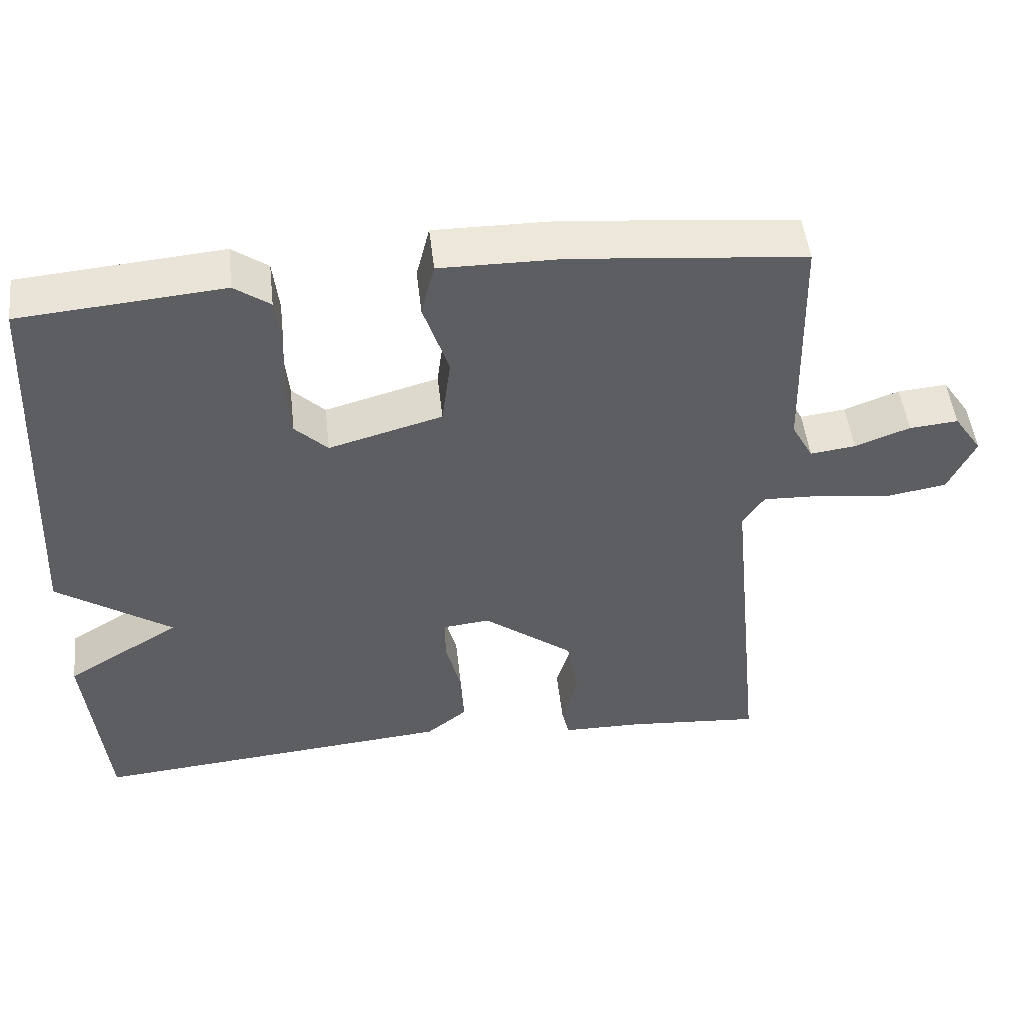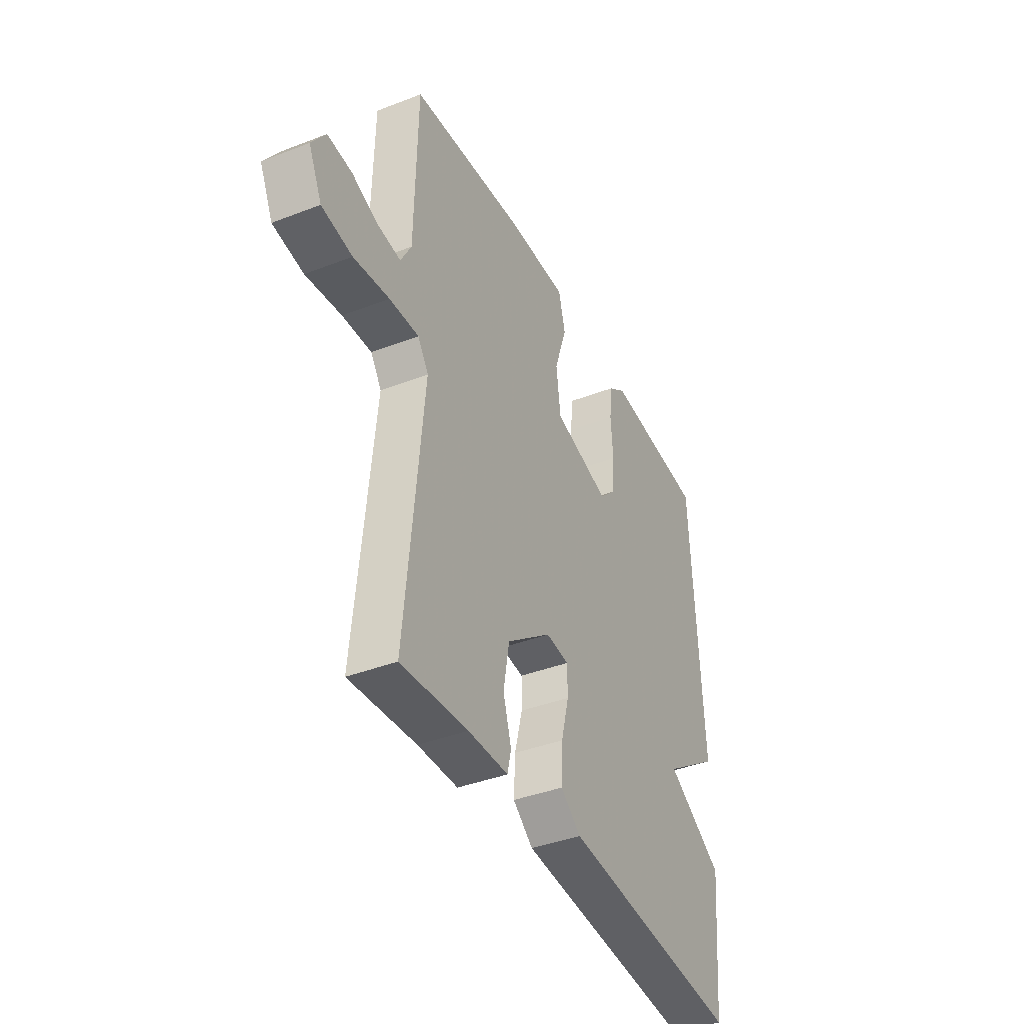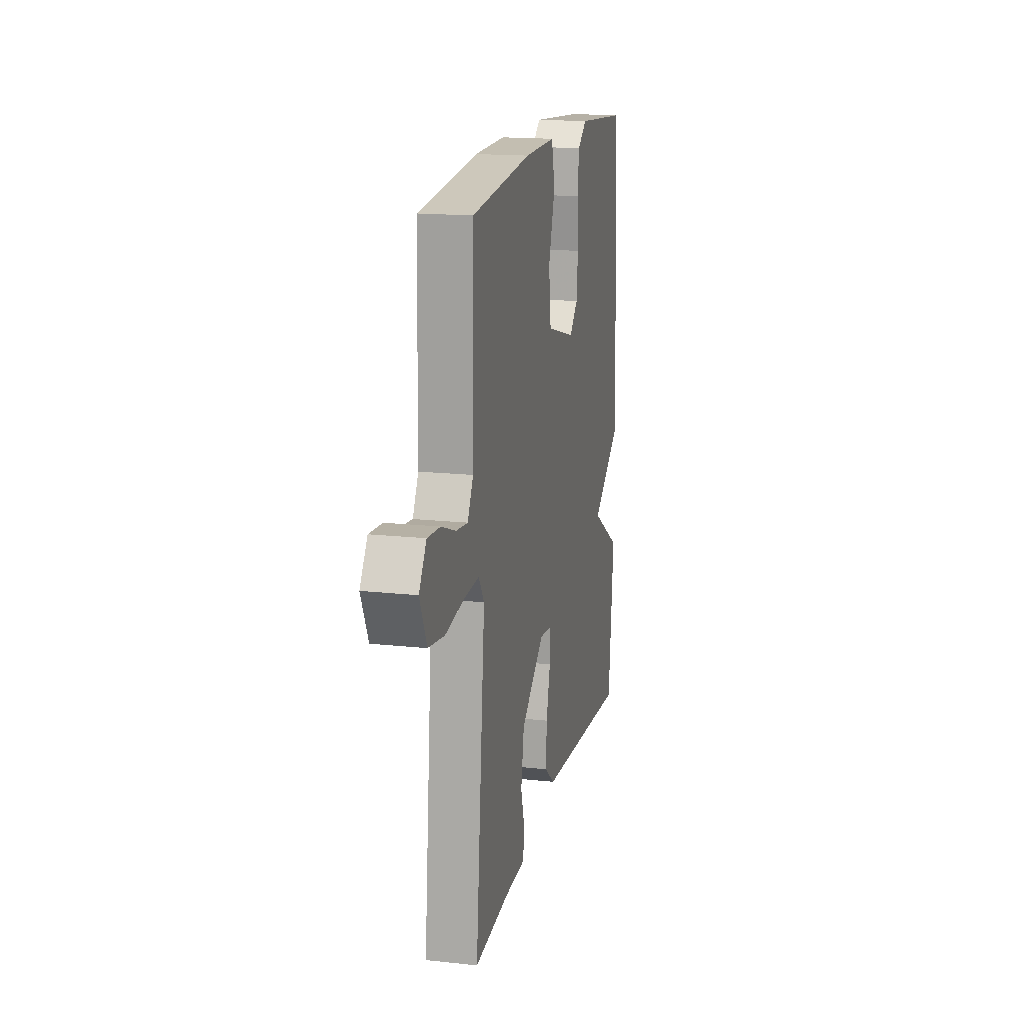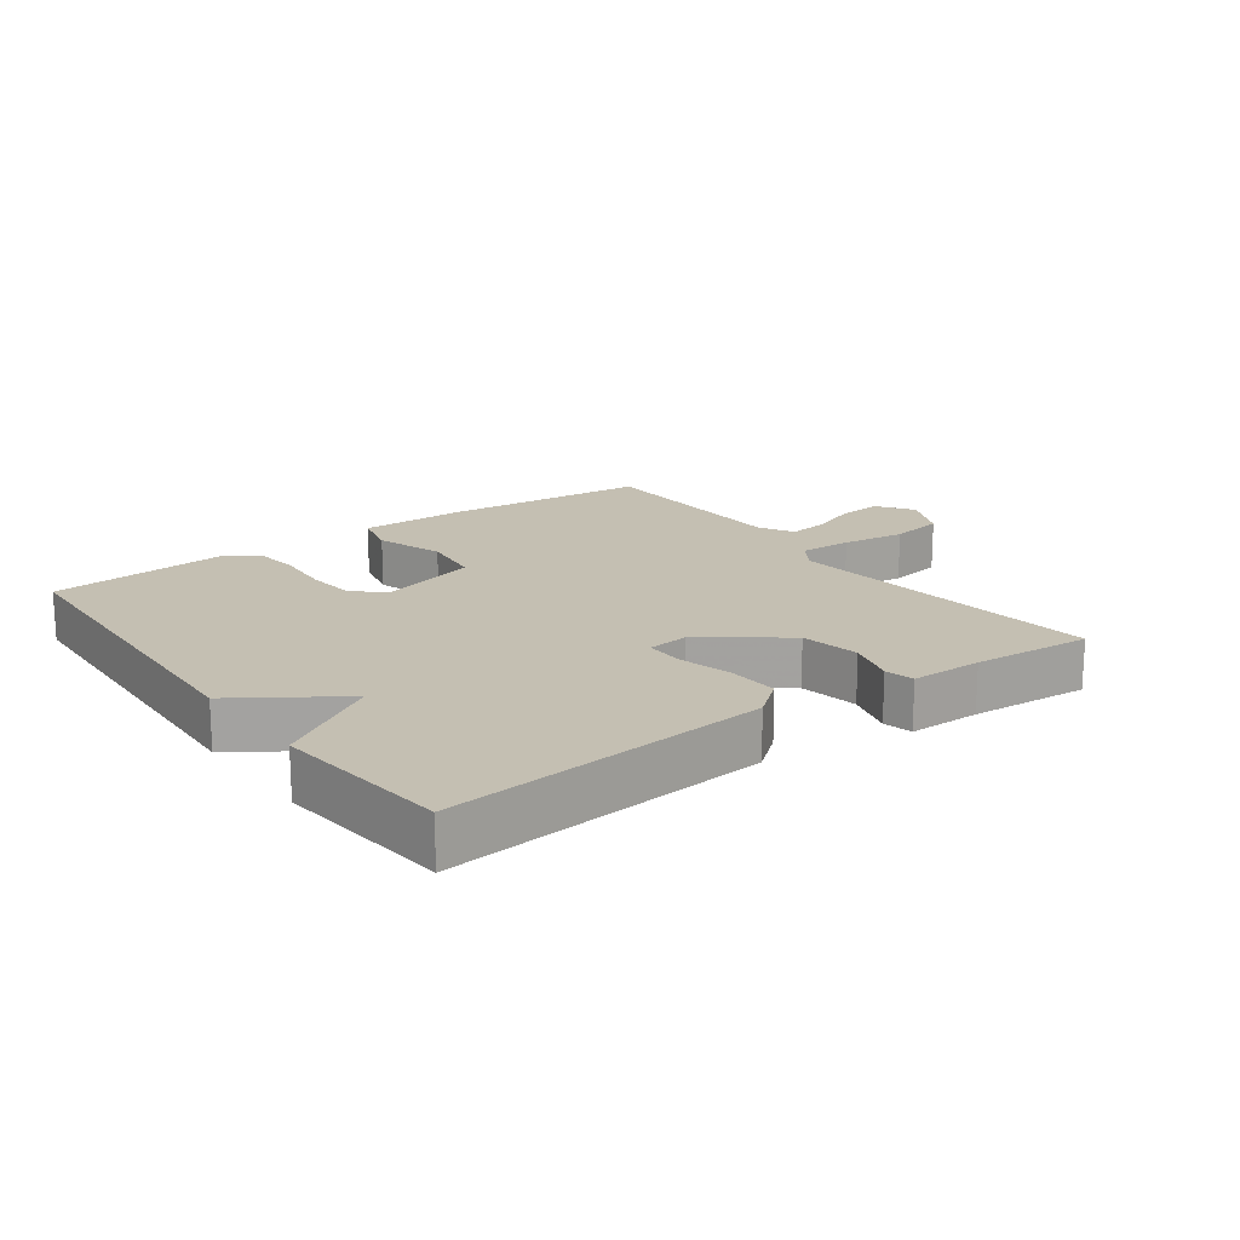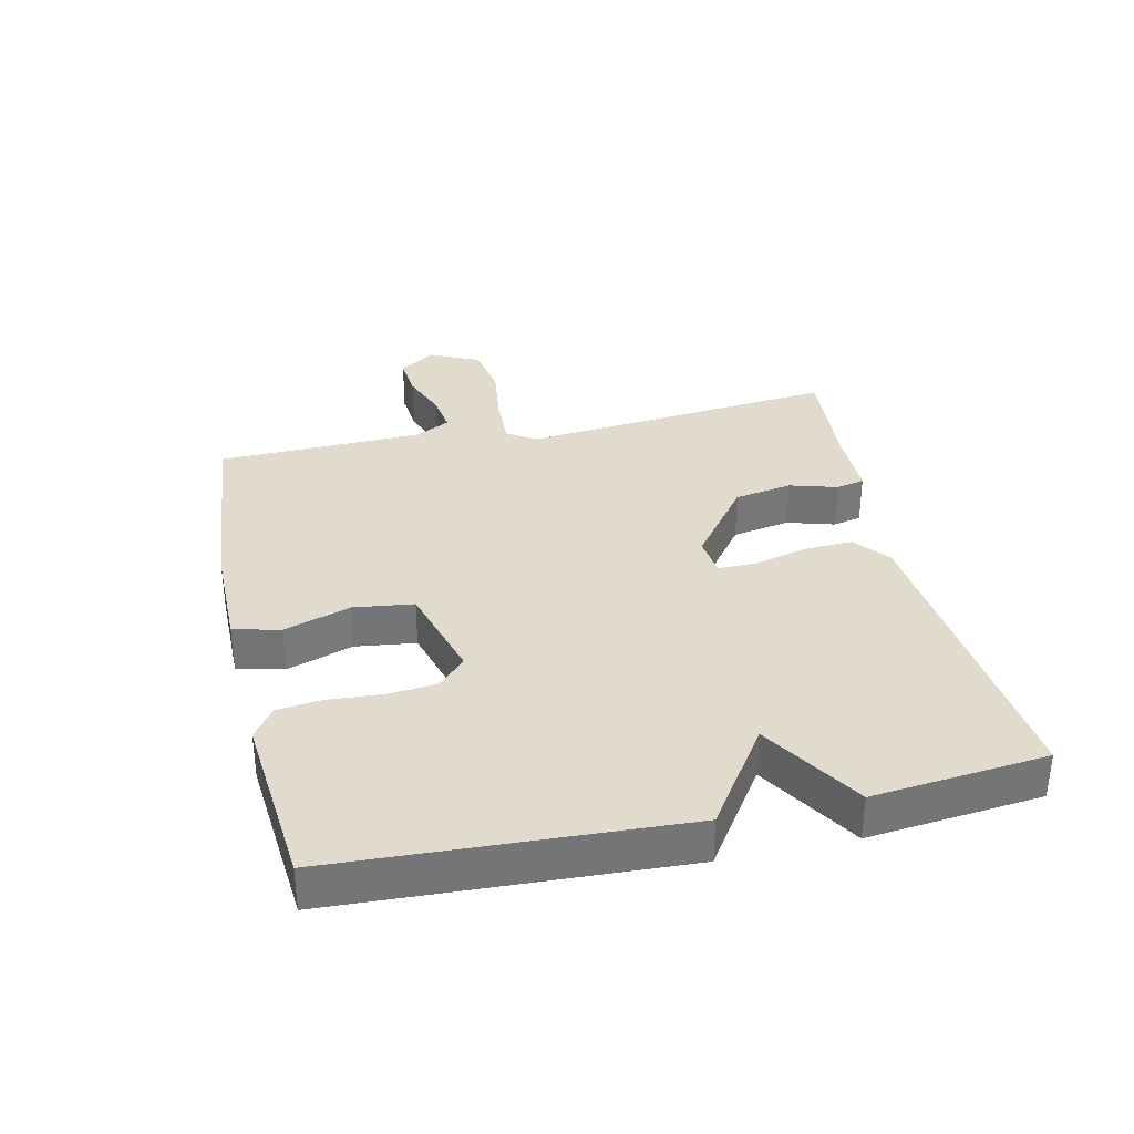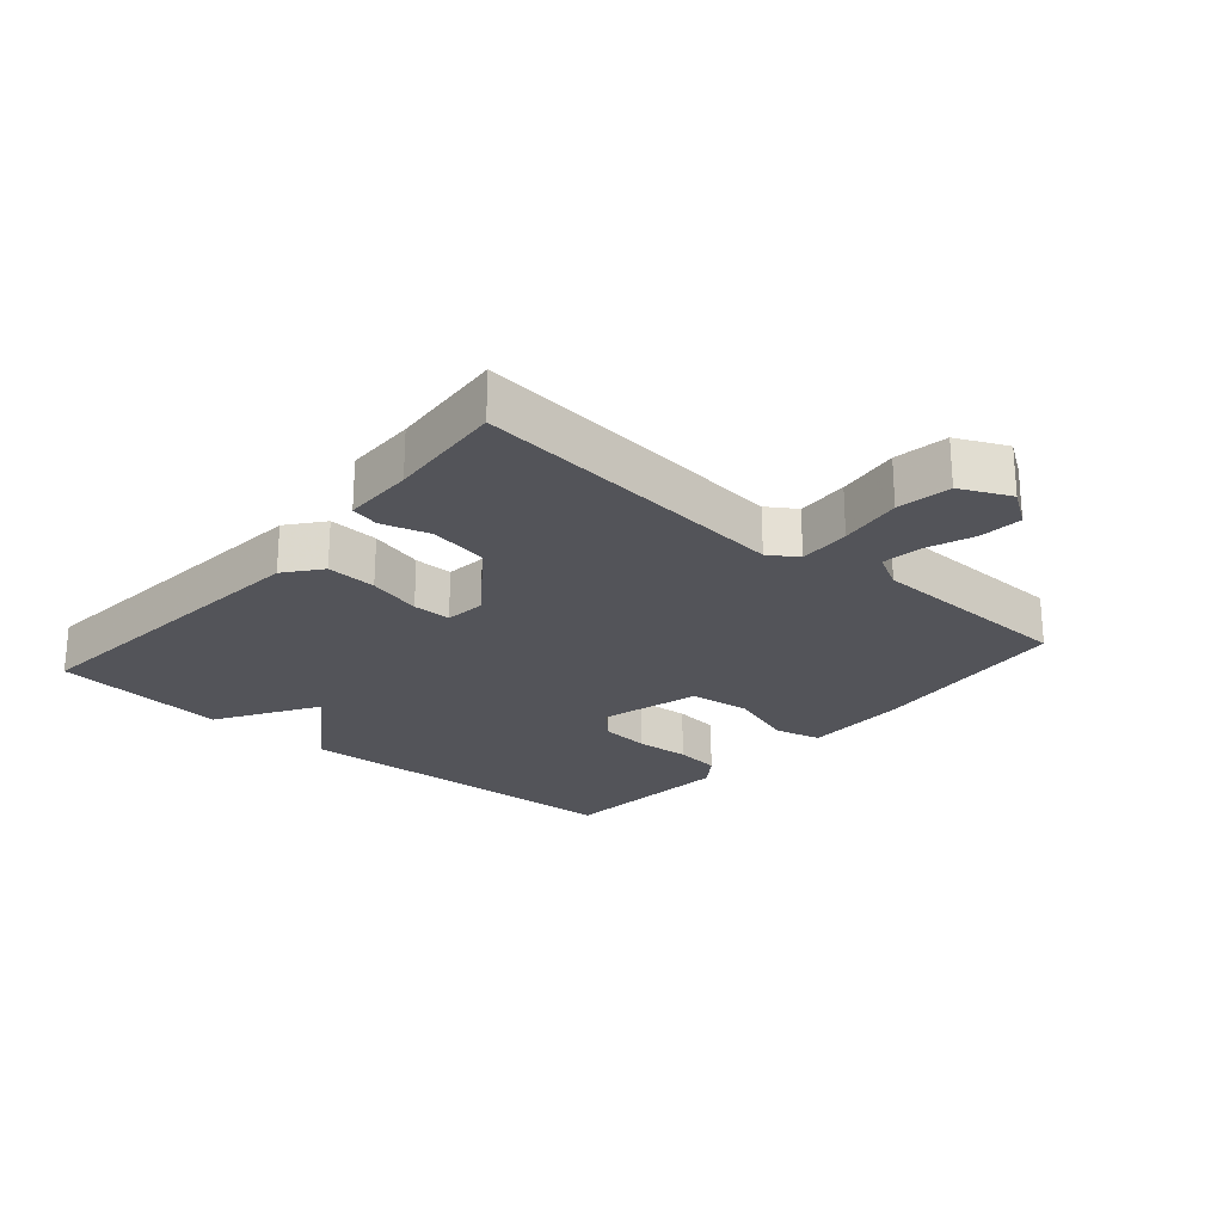
<metadata>
{"format":"obj","ext":"obj","renderer":"f3d","projection":"perspective","resolution":1024,"background":"white","views":[{"elev":49.4,"azim":173.6,"up":"+Z"},{"elev":-39.5,"azim":-64.3,"up":"+Z"},{"elev":16.9,"azim":-77.6,"up":"+Z"},{"elev":17.6,"azim":143.6,"up":"+Y"},{"elev":33.9,"azim":77.3,"up":"+Y"},{"elev":-23.8,"azim":-130.8,"up":"+Y"}]}
</metadata>
<code>
v 0.5 0.07 -0.5
v 0.009 0.07 -0.454
v -0.046 0.07 -0.41
v -0.042 0.07 -0.333
v -0.021 0.07 -0.251
v -0.021 0.07 -0.192
v -0.084 0.07 -0.185
v -0.206 0.07 -0.277
v -0.222 0.07 -0.367
v -0.2 0.07 -0.441
v -0.21 0.07 -0.485
v -0.319 0.07 -0.486
v -0.5 0.07 -0.5
v -0.451 0.07 -0.007
v -0.48 0.07 0.037
v -0.56 0.07 0.034
v -0.657 0.07 0.021
v -0.74 0.07 0.035
v -0.776 0.07 0.112
v -0.738 0.07 0.168
v -0.672 0.07 0.162
v -0.598 0.07 0.134
v -0.537 0.07 0.126
v -0.508 0.07 0.179
v -0.5 0.07 0.5
v -0.188 0.07 0.529
v -0.024 0.07 0.53
v -0.006 0.07 0.458
v -0.04 0.07 0.355
v -0.028 0.07 0.262
v 0.125 0.07 0.219
v 0.169 0.07 0.262
v 0.176 0.07 0.337
v 0.17 0.07 0.42
v 0.178 0.07 0.49
v 0.226 0.07 0.524
v 0.5 0.07 0.5
v 0.527 0.07 -0.031
v 0.372 0.07 -0.136
v 0.527 0.07 -0.231
v 0.5 0 -0.5
v 0.009 0 -0.454
v -0.046 0 -0.41
v -0.042 0 -0.333
v -0.021 0 -0.251
v -0.021 0 -0.192
v -0.084 0 -0.185
v -0.206 0 -0.277
v -0.222 0 -0.367
v -0.2 0 -0.441
v -0.21 0 -0.485
v -0.319 0 -0.486
v -0.5 0 -0.5
v -0.451 0 -0.007
v -0.48 0 0.037
v -0.56 0 0.034
v -0.657 0 0.021
v -0.74 0 0.035
v -0.776 0 0.112
v -0.738 0 0.168
v -0.672 0 0.162
v -0.598 0 0.134
v -0.537 0 0.126
v -0.508 0 0.179
v -0.5 0 0.5
v -0.188 0 0.529
v -0.024 0 0.53
v -0.006 0 0.458
v -0.04 0 0.355
v -0.028 0 0.262
v 0.125 0 0.219
v 0.169 0 0.262
v 0.176 0 0.337
v 0.17 0 0.42
v 0.178 0 0.49
v 0.226 0 0.524
v 0.5 0 0.5
v 0.527 0 -0.031
v 0.372 0 -0.136
v 0.527 0 -0.231
f 3 4 5
f 2 3 5
f 1 2 5
f 40 1 5
f 39 40 5
f 37 38 39
f 36 37 39
f 35 36 39
f 34 35 39
f 33 34 39
f 32 33 39
f 39 5 6
f 32 39 6
f 31 32 6
f 30 31 6 7
f 29 30 7 8
f 27 28 29
f 26 27 29
f 25 26 29
f 24 25 29
f 23 24 29 8
f 20 21 22
f 19 20 22
f 18 19 22
f 17 18 22
f 16 17 22
f 15 16 22 23
f 14 15 23 8
f 14 8 9
f 13 14 9
f 12 13 9
f 9 10 11 12
f 45 44 43
f 45 43 42
f 45 42 41
f 45 41 80
f 45 80 79
f 79 78 77
f 79 77 76
f 79 76 75
f 79 75 74
f 79 74 73
f 79 73 72
f 46 45 79
f 46 79 72
f 46 72 71
f 47 46 71 70
f 48 47 70 69
f 69 68 67
f 69 67 66
f 69 66 65
f 69 65 64
f 48 69 64 63
f 62 61 60
f 62 60 59
f 62 59 58
f 62 58 57
f 62 57 56
f 63 62 56 55
f 48 63 55 54
f 49 48 54
f 49 54 53
f 49 53 52
f 52 51 50 49
f 1 41 42 2
f 2 42 43 3
f 3 43 44 4
f 4 44 45 5
f 5 45 46 6
f 6 46 47 7
f 7 47 48 8
f 8 48 49 9
f 9 49 50 10
f 10 50 51 11
f 11 51 52 12
f 12 52 53 13
f 13 53 54 14
f 14 54 55 15
f 15 55 56 16
f 16 56 57 17
f 17 57 58 18
f 18 58 59 19
f 19 59 60 20
f 20 60 61 21
f 21 61 62 22
f 22 62 63 23
f 23 63 64 24
f 24 64 65 25
f 25 65 66 26
f 26 66 67 27
f 27 67 68 28
f 28 68 69 29
f 29 69 70 30
f 30 70 71 31
f 31 71 72 32
f 32 72 73 33
f 33 73 74 34
f 34 74 75 35
f 35 75 76 36
f 36 76 77 37
f 37 77 78 38
f 38 78 79 39
f 39 79 80 40
f 40 80 41 1

</code>
